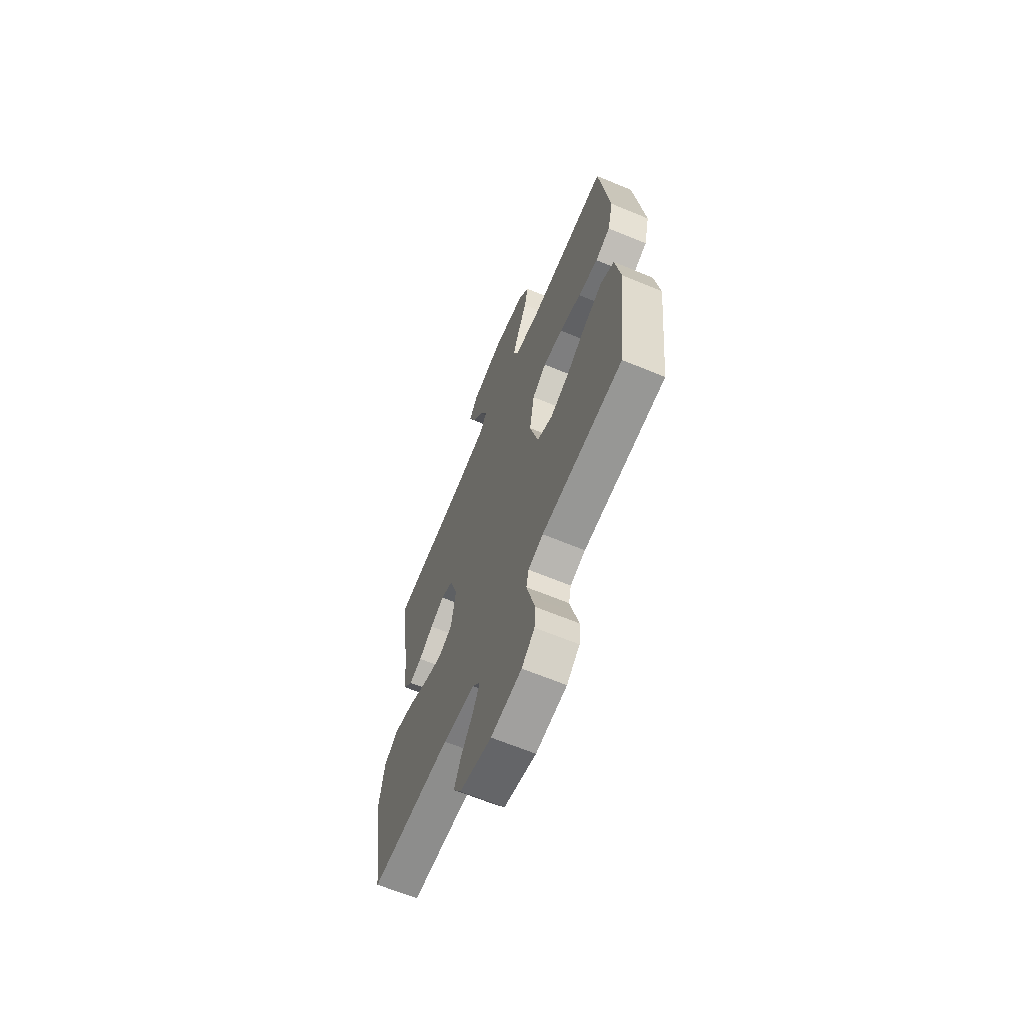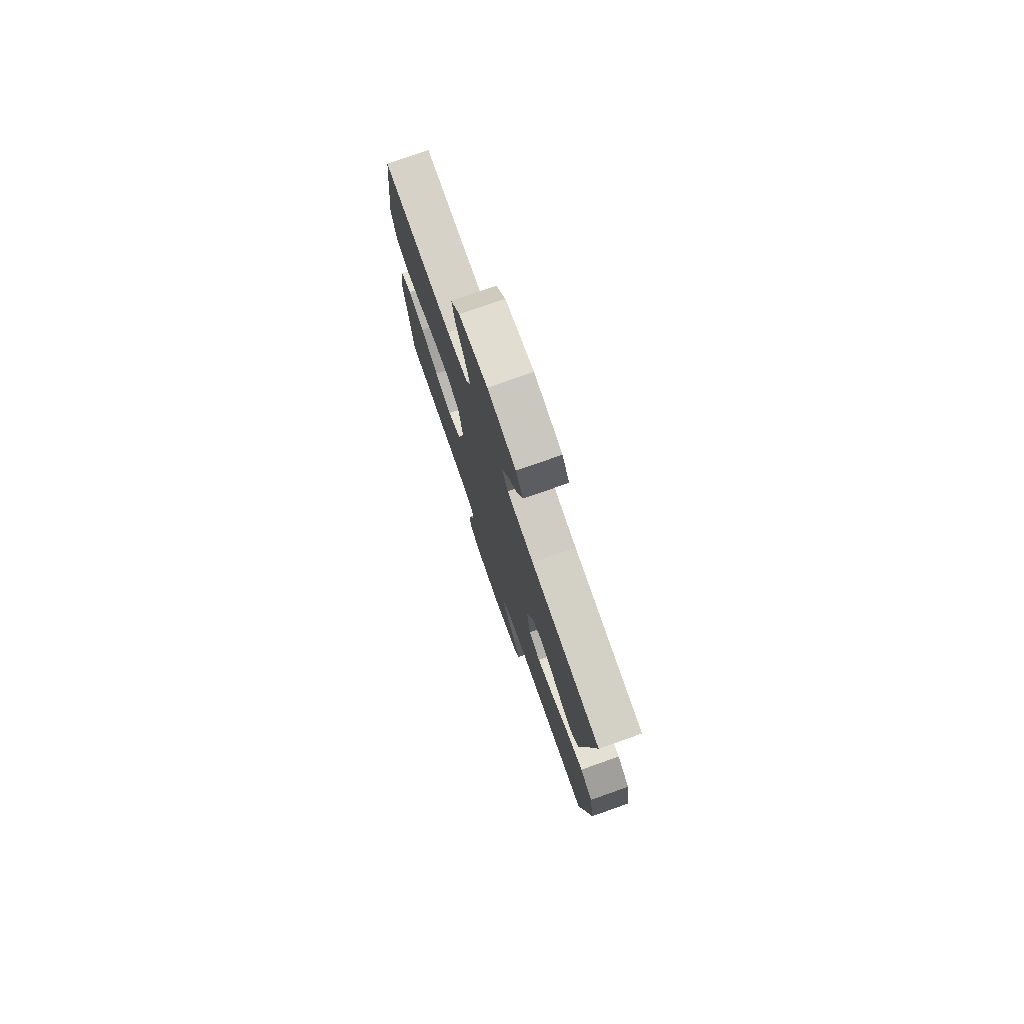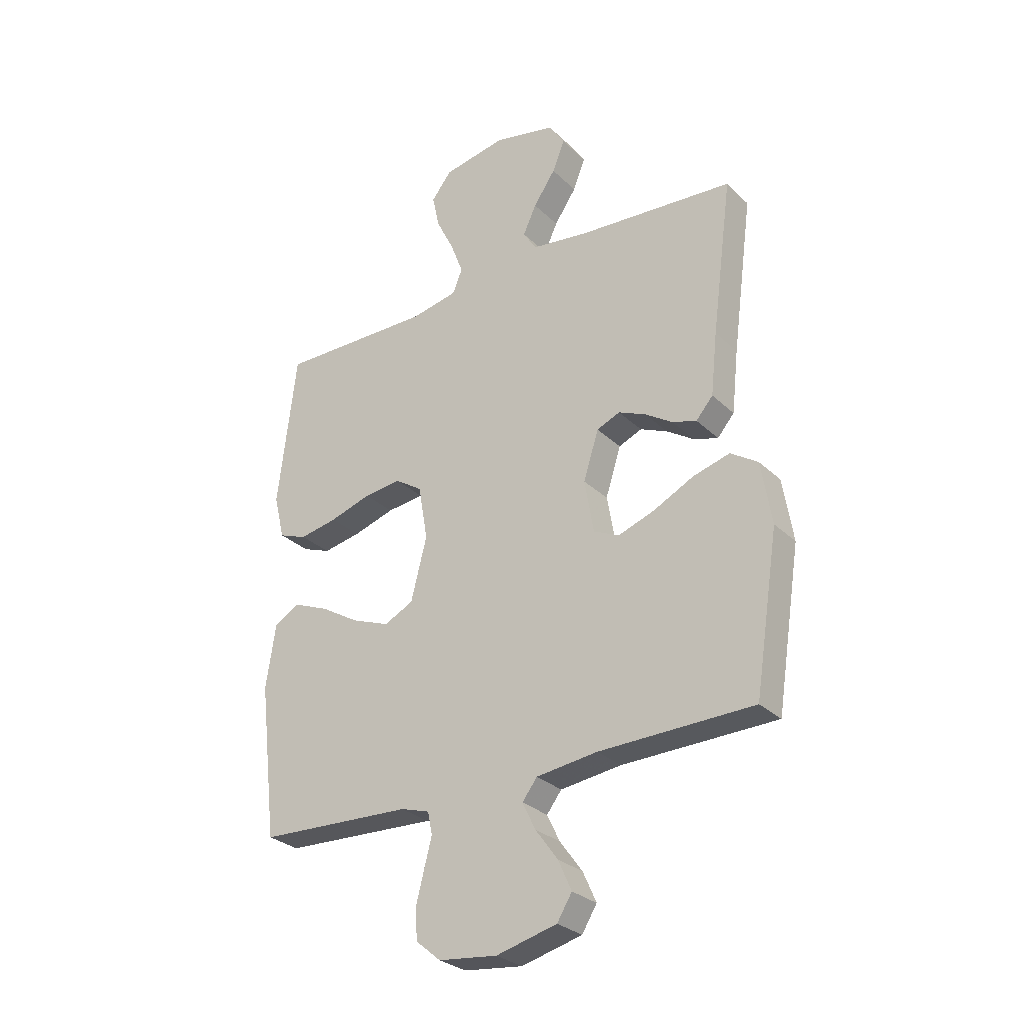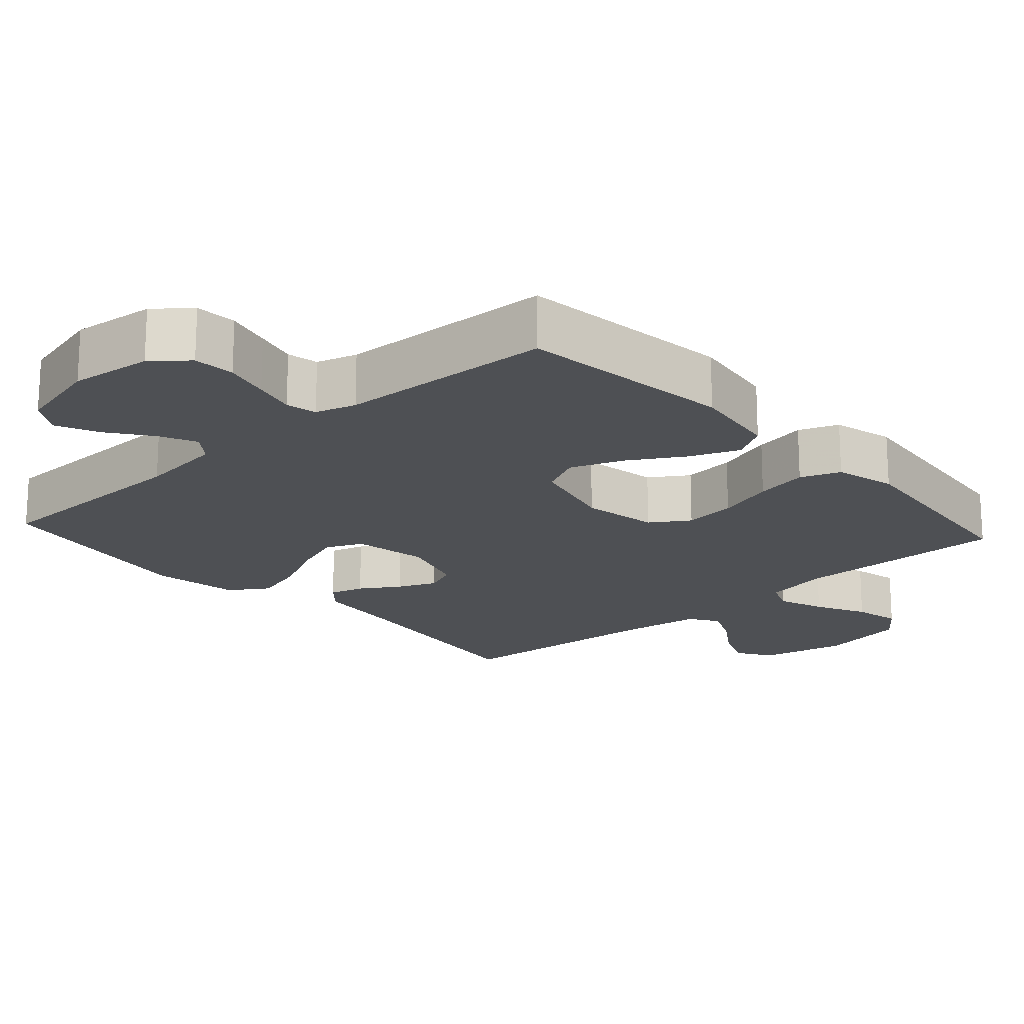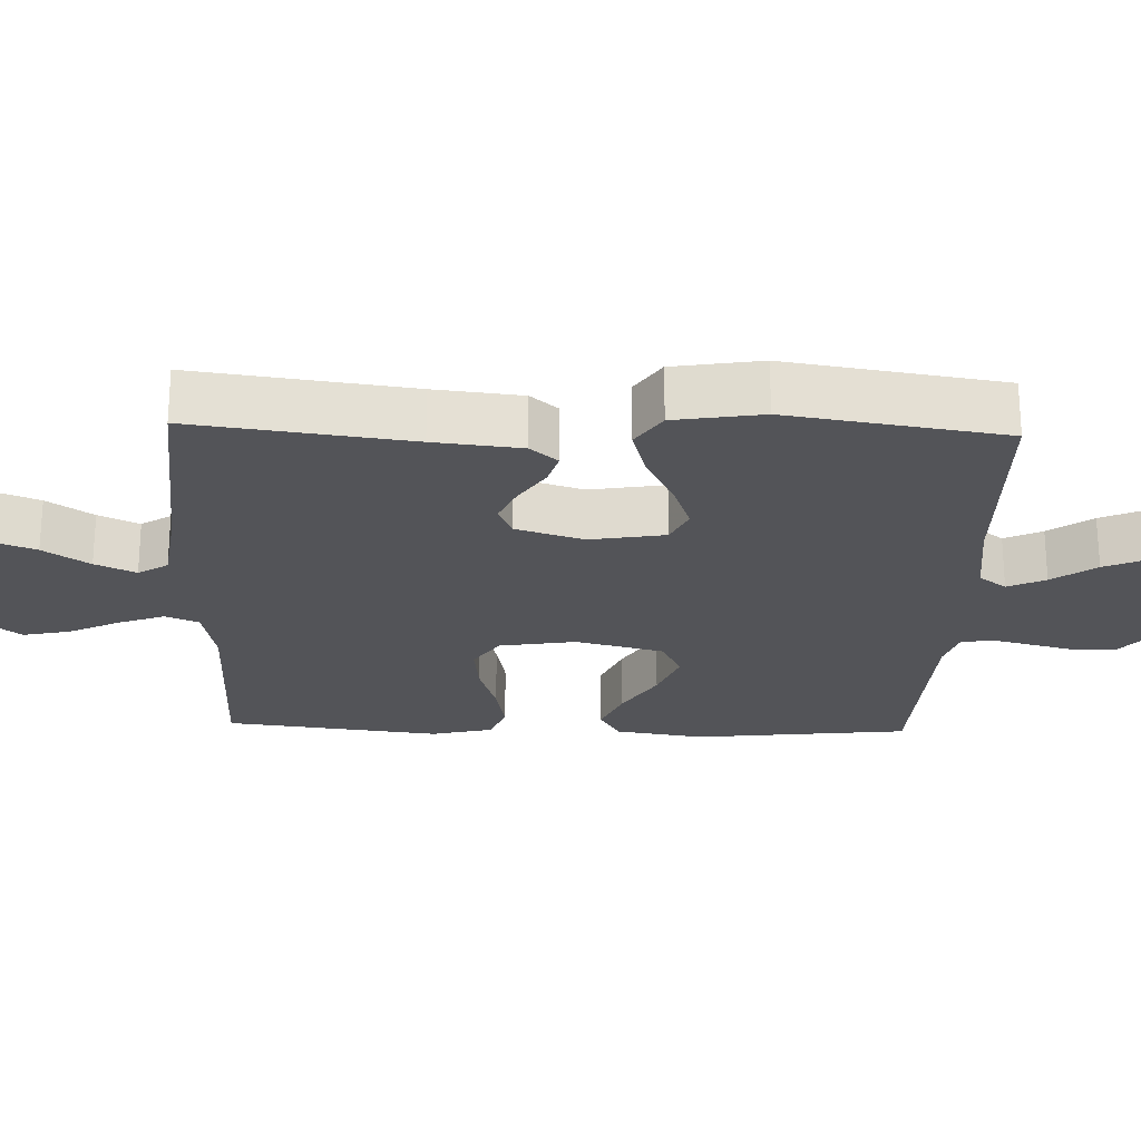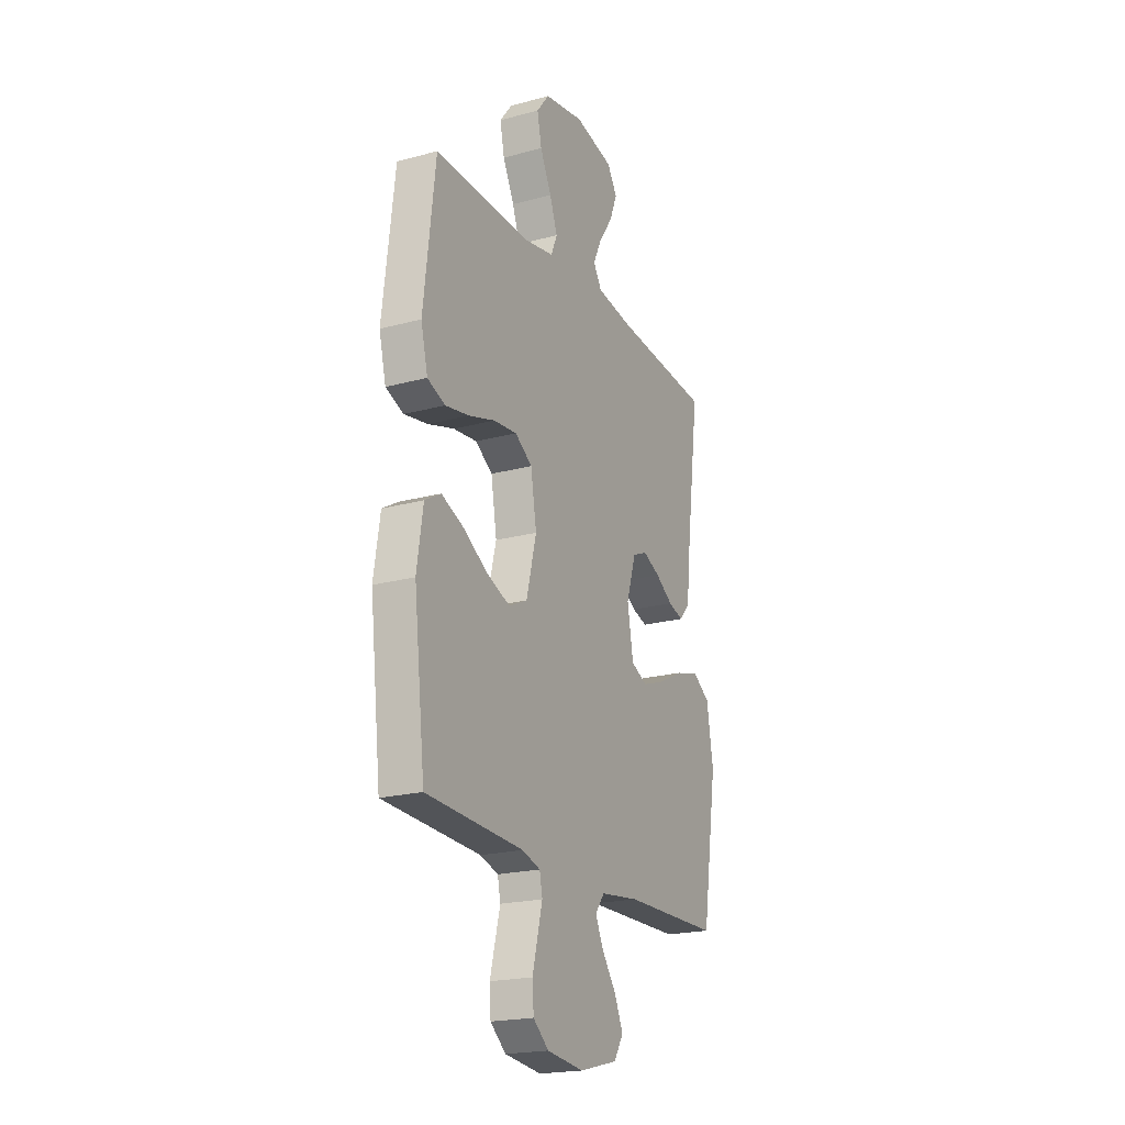
<metadata>
{"format":"obj","ext":"obj","renderer":"f3d","projection":"perspective","resolution":1024,"background":"white","views":[{"elev":-65.5,"azim":-112.6,"up":"+Z"},{"elev":77.2,"azim":70.6,"up":"+Z"},{"elev":-28.9,"azim":35.9,"up":"+Z"},{"elev":-18.8,"azim":-137.9,"up":"+Y"},{"elev":-23.5,"azim":88.0,"up":"+Y"},{"elev":-20.9,"azim":-64.1,"up":"+Z"}]}
</metadata>
<code>
v 0.5 0.07 0.5
v 0.46 0.07 0.2
v 0.447 0.07 0.079
v 0.414 0.07 0.041
v 0.367 0.07 0.055
v 0.313 0.07 0.09
v 0.26 0.07 0.113
v 0.215 0.07 0.094
v 0.185 0.07 0
v 0.203 0.07 -0.104
v 0.253 0.07 -0.127
v 0.324 0.07 -0.102
v 0.402 0.07 -0.063
v 0.474 0.07 -0.043
v 0.527 0.07 -0.078
v 0.547 0.07 -0.2
v 0.5 0.07 -0.5
v 0.2 0.07 -0.506
v 0.081 0.07 -0.521
v 0.052 0.07 -0.559
v 0.077 0.07 -0.611
v 0.121 0.07 -0.671
v 0.147 0.07 -0.729
v 0.118 0.07 -0.776
v 0 0.07 -0.806
v -0.114 0.07 -0.793
v -0.162 0.07 -0.753
v -0.166 0.07 -0.695
v -0.15 0.07 -0.632
v -0.135 0.07 -0.574
v -0.144 0.07 -0.531
v -0.2 0.07 -0.514
v -0.5 0.07 -0.5
v -0.535 0.07 -0.2
v -0.516 0.07 -0.077
v -0.466 0.07 -0.048
v -0.398 0.07 -0.076
v -0.322 0.07 -0.122
v -0.249 0.07 -0.15
v -0.192 0.07 -0.122
v -0.161 0.07 0
v -0.179 0.07 0.106
v -0.232 0.07 0.141
v -0.305 0.07 0.133
v -0.386 0.07 0.108
v -0.46 0.07 0.094
v -0.515 0.07 0.115
v -0.536 0.07 0.2
v -0.5 0.07 0.5
v -0.2 0.07 0.496
v -0.108 0.07 0.514
v -0.089 0.07 0.56
v -0.113 0.07 0.624
v -0.148 0.07 0.695
v -0.162 0.07 0.76
v -0.123 0.07 0.81
v 0 0.07 0.833
v 0.121 0.07 0.807
v 0.152 0.07 0.759
v 0.128 0.07 0.699
v 0.085 0.07 0.636
v 0.059 0.07 0.58
v 0.085 0.07 0.539
v 0.2 0.07 0.523
v 0.5 0 0.5
v 0.46 0 0.2
v 0.447 0 0.079
v 0.414 0 0.041
v 0.367 0 0.055
v 0.313 0 0.09
v 0.26 0 0.113
v 0.215 0 0.094
v 0.185 0 0
v 0.203 0 -0.104
v 0.253 0 -0.127
v 0.324 0 -0.102
v 0.402 0 -0.063
v 0.474 0 -0.043
v 0.527 0 -0.078
v 0.547 0 -0.2
v 0.5 0 -0.5
v 0.2 0 -0.506
v 0.081 0 -0.521
v 0.052 0 -0.559
v 0.077 0 -0.611
v 0.121 0 -0.671
v 0.147 0 -0.729
v 0.118 0 -0.776
v 0 0 -0.806
v -0.114 0 -0.793
v -0.162 0 -0.753
v -0.166 0 -0.695
v -0.15 0 -0.632
v -0.135 0 -0.574
v -0.144 0 -0.531
v -0.2 0 -0.514
v -0.5 0 -0.5
v -0.535 0 -0.2
v -0.516 0 -0.077
v -0.466 0 -0.048
v -0.398 0 -0.076
v -0.322 0 -0.122
v -0.249 0 -0.15
v -0.192 0 -0.122
v -0.161 0 0
v -0.179 0 0.106
v -0.232 0 0.141
v -0.305 0 0.133
v -0.386 0 0.108
v -0.46 0 0.094
v -0.515 0 0.115
v -0.536 0 0.2
v -0.5 0 0.5
v -0.2 0 0.496
v -0.108 0 0.514
v -0.089 0 0.56
v -0.113 0 0.624
v -0.148 0 0.695
v -0.162 0 0.76
v -0.123 0 0.81
v 0 0 0.833
v 0.121 0 0.807
v 0.152 0 0.759
v 0.128 0 0.699
v 0.085 0 0.636
v 0.059 0 0.58
v 0.085 0 0.539
v 0.2 0 0.523
f 59 60 61
f 58 59 61
f 57 58 61
f 56 57 61
f 55 56 61
f 54 55 61
f 53 54 61
f 52 53 61 62
f 51 52 62 63
f 48 49 50
f 47 48 50
f 46 47 50
f 45 46 50
f 44 45 50
f 51 63 64
f 50 51 64
f 44 50 64
f 43 44 64
f 36 37 38
f 35 36 38
f 34 35 38
f 33 34 38
f 32 33 38
f 31 32 38 39
f 28 29 30
f 27 28 30
f 26 27 30
f 25 26 30
f 24 25 30
f 23 24 30
f 22 23 30
f 21 22 30
f 20 21 30 31
f 31 39 40
f 20 31 40
f 19 20 40
f 16 17 18
f 15 16 18
f 14 15 18
f 13 14 18
f 12 13 18
f 11 12 18 19
f 4 5 6
f 3 4 6
f 2 3 6
f 2 6 7
f 2 7 8
f 1 2 8
f 64 1 8
f 43 64 8
f 42 43 8
f 19 40 41
f 11 19 41
f 10 11 41
f 41 42 8 9
f 9 10 41
f 125 124 123
f 125 123 122
f 125 122 121
f 125 121 120
f 125 120 119
f 125 119 118
f 125 118 117
f 126 125 117 116
f 127 126 116 115
f 114 113 112
f 114 112 111
f 114 111 110
f 114 110 109
f 114 109 108
f 128 127 115
f 128 115 114
f 128 114 108
f 128 108 107
f 102 101 100
f 102 100 99
f 102 99 98
f 102 98 97
f 102 97 96
f 103 102 96 95
f 94 93 92
f 94 92 91
f 94 91 90
f 94 90 89
f 94 89 88
f 94 88 87
f 94 87 86
f 94 86 85
f 95 94 85 84
f 104 103 95
f 104 95 84
f 104 84 83
f 82 81 80
f 82 80 79
f 82 79 78
f 82 78 77
f 82 77 76
f 83 82 76 75
f 70 69 68
f 70 68 67
f 70 67 66
f 71 70 66
f 72 71 66
f 72 66 65
f 72 65 128
f 72 128 107
f 72 107 106
f 105 104 83
f 105 83 75
f 105 75 74
f 73 72 106 105
f 105 74 73
f 1 65 66 2
f 2 66 67 3
f 3 67 68 4
f 4 68 69 5
f 5 69 70 6
f 6 70 71 7
f 7 71 72 8
f 8 72 73 9
f 9 73 74 10
f 10 74 75 11
f 11 75 76 12
f 12 76 77 13
f 13 77 78 14
f 14 78 79 15
f 15 79 80 16
f 16 80 81 17
f 17 81 82 18
f 18 82 83 19
f 19 83 84 20
f 20 84 85 21
f 21 85 86 22
f 22 86 87 23
f 23 87 88 24
f 24 88 89 25
f 25 89 90 26
f 26 90 91 27
f 27 91 92 28
f 28 92 93 29
f 29 93 94 30
f 30 94 95 31
f 31 95 96 32
f 32 96 97 33
f 33 97 98 34
f 34 98 99 35
f 35 99 100 36
f 36 100 101 37
f 37 101 102 38
f 38 102 103 39
f 39 103 104 40
f 40 104 105 41
f 41 105 106 42
f 42 106 107 43
f 43 107 108 44
f 44 108 109 45
f 45 109 110 46
f 46 110 111 47
f 47 111 112 48
f 48 112 113 49
f 49 113 114 50
f 50 114 115 51
f 51 115 116 52
f 52 116 117 53
f 53 117 118 54
f 54 118 119 55
f 55 119 120 56
f 56 120 121 57
f 57 121 122 58
f 58 122 123 59
f 59 123 124 60
f 60 124 125 61
f 61 125 126 62
f 62 126 127 63
f 63 127 128 64
f 64 128 65 1

</code>
